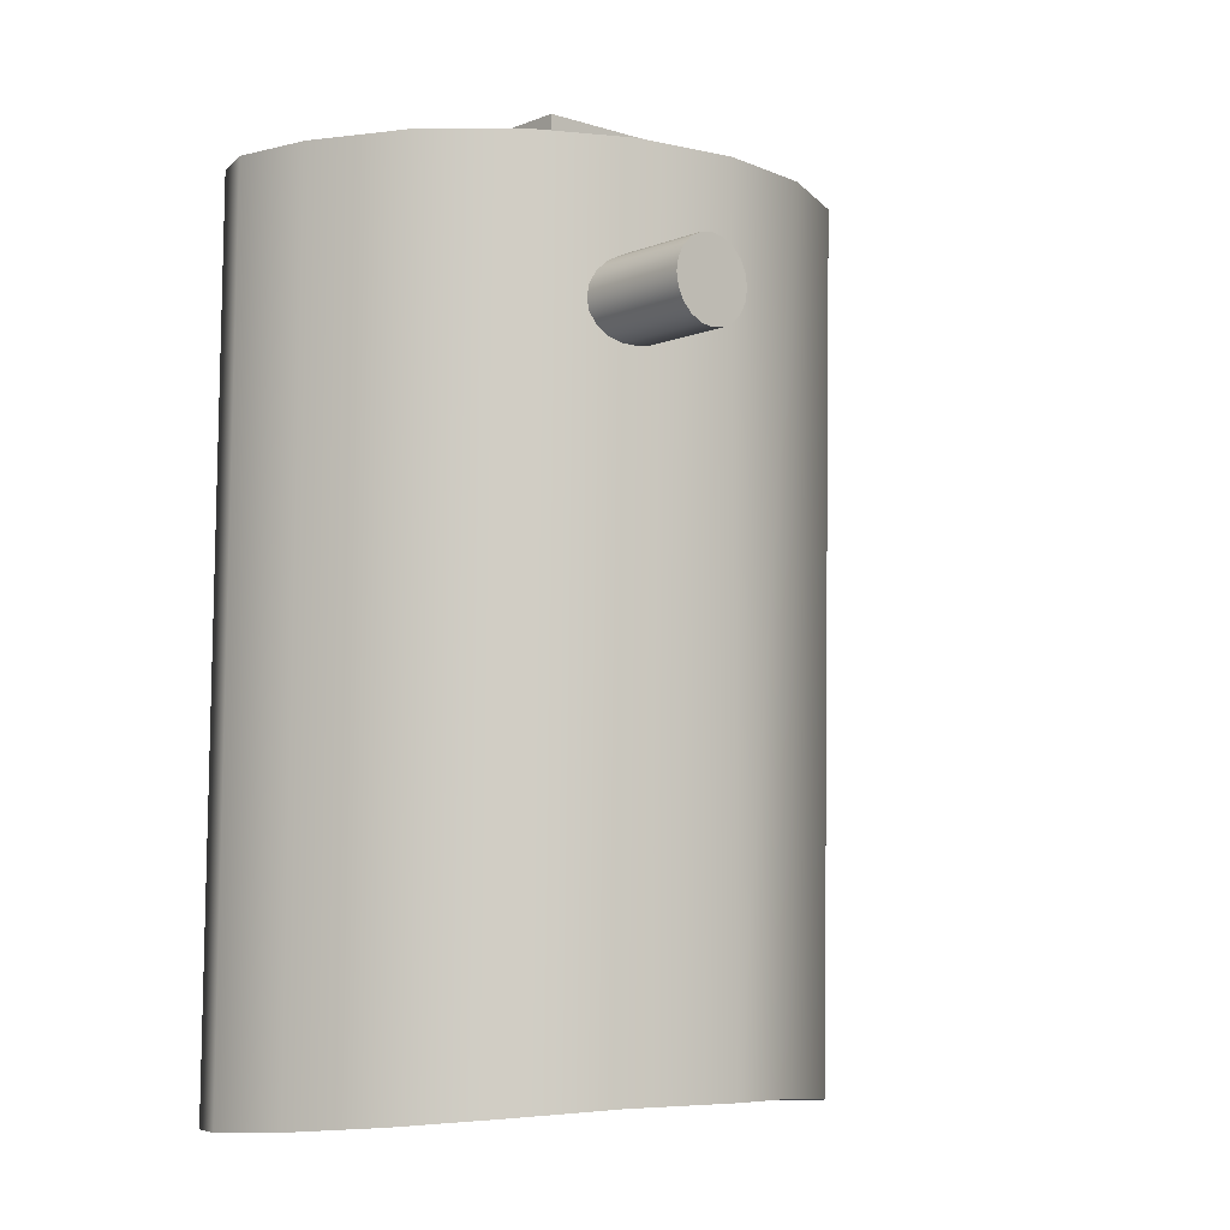
<metadata>
{"format":"obj","ext":"obj","renderer":"f3d","projection":"perspective","resolution":1024,"background":"white","views":[{"elev":-7.0,"azim":138.3,"up":"+Z"}]}
</metadata>
<code>
g default
v 2.504 0.1287 3.628
v 2.132 -0.04471 3.634
v 1.553 -0.08835 3.638
v 0.8236 -0.05031 3.641
v 0.01505 0.07136 3.641
v -0.7935 -0.05031 3.641
v -1.523 -0.08836 3.638
v -2.102 -0.04471 3.634
v -2.473 0.1287 3.628
v -2.602 0.5112 3.62
v -2.473 1.159 3.61
v -2.102 1.889 3.6
v -1.523 2.468 3.593
v -0.7935 2.839 3.588
v 0.01505 2.967 3.586
v 0.8236 2.839 3.588
v 1.553 2.468 3.593
v 2.132 1.889 3.6
v 2.504 1.159 3.61
v 2.632 0.5112 3.62
v 2.504 0.02753 -3.395
v 2.132 -0.1468 -3.384
v 1.553 -0.1933 -3.362
v 0.8236 -0.159 -3.338
v 0.01505 -0.0406 -3.318
v -0.7935 -0.159 -3.338
v -1.523 -0.1933 -3.362
v -2.102 -0.1468 -3.384
v -2.473 0.02753 -3.395
v -2.602 0.4079 -3.39
v -2.473 1.049 -3.359
v -2.102 1.767 -3.303
v -1.523 2.334 -3.241
v -0.7935 2.697 -3.192
v 0.01505 2.982 -3.173
v 0.8236 2.697 -3.192
v 1.553 2.334 -3.241
v 2.132 1.767 -3.303
v 2.504 1.049 -3.359
v 2.632 0.4079 -3.39
v 0.01505 1.68 3.612
v 0.01505 1.544 -3.204
g pCylinder1
f 1 2 22 21
f 2 3 23 22
f 3 4 24 23
f 4 5 25 24
f 5 6 26 25
f 6 7 27 26
f 7 8 28 27
f 8 9 29 28
f 9 10 30 29
f 10 11 31 30
f 11 12 32 31
f 12 13 33 32
f 13 14 34 33
f 14 15 35 34
f 15 16 36 35
f 16 17 37 36
f 17 18 38 37
f 18 19 39 38
f 19 20 40 39
f 20 1 21 40
f 2 1 41
f 3 2 41
f 4 3 41
f 5 4 41
f 6 5 41
f 7 6 41
f 8 7 41
f 9 8 41
f 10 9 41
f 11 10 41
f 12 11 41
f 13 12 41
f 14 13 41
f 15 14 41
f 16 15 41
f 17 16 41
f 18 17 41
f 19 18 41
f 20 19 41
f 1 20 41
f 21 22 42
f 22 23 42
f 23 24 42
f 24 25 42
f 25 26 42
f 26 27 42
f 27 28 42
f 28 29 42
f 29 30 42
f 30 31 42
f 31 32 42
f 32 33 42
f 33 34 42
f 34 35 42
f 35 36 42
f 36 37 42
f 37 38 42
f 38 39 42
f 39 40 42
f 40 21 42
g default
v -0.9883 -0 3.897
v 1.016 -0 3.897
v -0.9883 2.119 3.897
v 1.016 2.119 3.897
v -0.9883 2.119 2.915
v 1.016 2.119 2.915
v -0.9883 -0 2.915
v 1.016 -0 2.915
g pCube1
f 43 44 46 45
f 45 46 48 47
f 47 48 50 49
f 49 50 44 43
f 44 50 48 46
f 49 43 45 47
g default
v 0.8155 0.8225 3.957
v 0.8124 0.8225 3.951
v 0.8077 0.8225 3.946
v 0.8017 0.8225 3.943
v 0.7951 0.8225 3.942
v 0.7885 0.8225 3.943
v 0.7825 0.8225 3.946
v 0.7778 0.8225 3.951
v 0.7748 0.8225 3.957
v 0.7737 0.8225 3.964
v 0.7748 0.8225 3.97
v 0.7778 0.8225 3.976
v 0.7825 0.8225 3.981
v 0.7885 0.8225 3.984
v 0.7951 0.8225 3.985
v 0.8017 0.8225 3.984
v 0.8077 0.8225 3.981
v 0.8124 0.8225 3.976
v 0.8155 0.8225 3.97
v 0.8165 0.8225 3.964
v 0.8353 0.8275 3.951
v 0.8293 0.8275 3.939
v 0.8199 0.8275 3.929
v 0.8082 0.8275 3.923
v 0.7951 0.8275 3.921
v 0.782 0.8275 3.923
v 0.7703 0.8275 3.929
v 0.7609 0.8275 3.939
v 0.7549 0.8275 3.951
v 0.7528 0.8275 3.964
v 0.7549 0.8275 3.977
v 0.7609 0.8275 3.989
v 0.7703 0.8275 3.998
v 0.782 0.8275 4.004
v 0.7951 0.8275 4.006
v 0.8082 0.8275 4.004
v 0.8199 0.8275 3.998
v 0.8293 0.8275 3.989
v 0.8353 0.8275 3.977
v 0.8374 0.8275 3.964
v 0.8542 0.8358 3.944
v 0.8453 0.8358 3.927
v 0.8316 0.8358 3.913
v 0.8143 0.8358 3.905
v 0.7951 0.8358 3.902
v 0.7759 0.8358 3.905
v 0.7586 0.8358 3.913
v 0.7449 0.8358 3.927
v 0.736 0.8358 3.944
v 0.733 0.8358 3.964
v 0.736 0.8358 3.983
v 0.7449 0.8358 4
v 0.7586 0.8358 4.014
v 0.7759 0.8358 4.023
v 0.7951 0.8358 4.026
v 0.8143 0.8358 4.023
v 0.8316 0.8358 4.014
v 0.8453 0.8358 4
v 0.8542 0.8358 3.983
v 0.8572 0.8358 3.964
v 0.8716 0.847 3.939
v 0.8601 0.847 3.916
v 0.8424 0.847 3.899
v 0.8199 0.847 3.887
v 0.7951 0.847 3.883
v 0.7703 0.847 3.887
v 0.7478 0.847 3.899
v 0.7301 0.847 3.916
v 0.7186 0.847 3.939
v 0.7147 0.847 3.964
v 0.7186 0.847 3.989
v 0.7301 0.847 4.011
v 0.7478 0.847 4.029
v 0.7703 0.847 4.04
v 0.7951 0.847 4.044
v 0.8199 0.847 4.04
v 0.8424 0.847 4.029
v 0.8601 0.847 4.011
v 0.8716 0.847 3.989
v 0.8755 0.847 3.964
v 0.8871 0.8609 3.934
v 0.8733 0.8609 3.907
v 0.852 0.8609 3.885
v 0.825 0.8609 3.872
v 0.7951 0.8609 3.867
v 0.7652 0.8609 3.872
v 0.7383 0.8609 3.885
v 0.7169 0.8609 3.907
v 0.7031 0.8609 3.934
v 0.6984 0.8609 3.964
v 0.7031 0.8609 3.994
v 0.7169 0.8609 4.021
v 0.7383 0.8609 4.042
v 0.7652 0.8609 4.056
v 0.7951 0.8609 4.06
v 0.825 0.8609 4.056
v 0.852 0.8609 4.042
v 0.8733 0.8609 4.021
v 0.8871 0.8609 3.994
v 0.8918 0.8609 3.964
v 0.9003 0.8772 3.929
v 0.8846 0.8772 3.899
v 0.8601 0.8772 3.874
v 0.8293 0.8772 3.858
v 0.7951 0.8772 3.853
v 0.7609 0.8772 3.858
v 0.7301 0.8772 3.874
v 0.7056 0.8772 3.899
v 0.6899 0.8772 3.929
v 0.6844 0.8772 3.964
v 0.6899 0.8772 3.998
v 0.7056 0.8772 4.029
v 0.7301 0.8772 4.053
v 0.7609 0.8772 4.069
v 0.7951 0.8772 4.074
v 0.8293 0.8772 4.069
v 0.8601 0.8772 4.053
v 0.8846 0.8772 4.029
v 0.9003 0.8772 3.998
v 0.9058 0.8772 3.964
v 0.911 0.8955 3.926
v 0.8937 0.8955 3.892
v 0.8667 0.8955 3.865
v 0.8328 0.8955 3.848
v 0.7951 0.8955 3.842
v 0.7574 0.8955 3.848
v 0.7235 0.8955 3.865
v 0.6965 0.8955 3.892
v 0.6792 0.8955 3.926
v 0.6732 0.8955 3.964
v 0.6792 0.8955 4.001
v 0.6965 0.8955 4.035
v 0.7235 0.8955 4.062
v 0.7574 0.8955 4.08
v 0.7951 0.8955 4.086
v 0.8328 0.8955 4.08
v 0.8667 0.8955 4.062
v 0.8937 0.8955 4.035
v 0.911 0.8955 4.001
v 0.917 0.8955 3.964
v 0.9188 0.9154 3.923
v 0.9003 0.9154 3.887
v 0.8716 0.9154 3.858
v 0.8353 0.9154 3.84
v 0.7951 0.9154 3.834
v 0.7549 0.9154 3.84
v 0.7186 0.9154 3.858
v 0.6899 0.9154 3.887
v 0.6714 0.9154 3.923
v 0.665 0.9154 3.964
v 0.6714 0.9154 4.004
v 0.6899 0.9154 4.04
v 0.7186 0.9154 4.069
v 0.7549 0.9154 4.087
v 0.7951 0.9154 4.094
v 0.8353 0.9154 4.087
v 0.8716 0.9154 4.069
v 0.9003 0.9154 4.04
v 0.9188 0.9154 4.004
v 0.9252 0.9154 3.964
v 0.9236 0.9362 3.922
v 0.9044 0.9362 3.884
v 0.8745 0.9362 3.854
v 0.8368 0.9362 3.835
v 0.7951 0.9362 3.829
v 0.7534 0.9362 3.835
v 0.7157 0.9362 3.854
v 0.6858 0.9362 3.884
v 0.6666 0.9362 3.922
v 0.66 0.9362 3.964
v 0.6666 0.9362 4.005
v 0.6858 0.9362 4.043
v 0.7157 0.9362 4.073
v 0.7534 0.9362 4.092
v 0.7951 0.9362 4.099
v 0.8368 0.9362 4.092
v 0.8745 0.9362 4.073
v 0.9044 0.9362 4.043
v 0.9236 0.9362 4.005
v 0.9302 0.9362 3.964
v 0.9252 0.9576 3.921
v 0.9058 0.9576 3.883
v 0.8755 0.9576 3.853
v 0.8374 0.9576 3.834
v 0.7951 0.9576 3.827
v 0.7528 0.9576 3.834
v 0.7147 0.9576 3.853
v 0.6844 0.9576 3.883
v 0.665 0.9576 3.921
v 0.6583 0.9576 3.964
v 0.665 0.9576 4.006
v 0.6844 0.9576 4.044
v 0.7147 0.9576 4.074
v 0.7528 0.9576 4.094
v 0.7951 0.9576 4.1
v 0.8374 0.9576 4.094
v 0.8755 0.9576 4.074
v 0.9058 0.9576 4.044
v 0.9252 0.9576 4.006
v 0.9319 0.9576 3.964
v 0.9236 0.979 3.922
v 0.9044 0.979 3.884
v 0.8745 0.979 3.854
v 0.8368 0.979 3.835
v 0.7951 0.979 3.829
v 0.7534 0.979 3.835
v 0.7157 0.979 3.854
v 0.6858 0.979 3.884
v 0.6666 0.979 3.922
v 0.66 0.979 3.964
v 0.6666 0.979 4.005
v 0.6858 0.979 4.043
v 0.7157 0.979 4.073
v 0.7534 0.979 4.092
v 0.7951 0.979 4.099
v 0.8368 0.979 4.092
v 0.8745 0.979 4.073
v 0.9044 0.979 4.043
v 0.9236 0.979 4.005
v 0.9302 0.979 3.964
v 0.9188 0.9999 3.923
v 0.9003 0.9999 3.887
v 0.8716 0.9999 3.858
v 0.8353 0.9999 3.84
v 0.7951 0.9999 3.834
v 0.7549 0.9999 3.84
v 0.7186 0.9999 3.858
v 0.6899 0.9999 3.887
v 0.6714 0.9999 3.923
v 0.665 0.9999 3.964
v 0.6714 0.9999 4.004
v 0.6899 0.9999 4.04
v 0.7186 0.9999 4.069
v 0.7549 0.9999 4.087
v 0.7951 0.9999 4.094
v 0.8353 0.9999 4.087
v 0.8716 0.9999 4.069
v 0.9003 0.9999 4.04
v 0.9188 0.9999 4.004
v 0.9252 0.9999 3.964
v 0.911 1.02 3.926
v 0.8937 1.02 3.892
v 0.8667 1.02 3.865
v 0.8328 1.02 3.848
v 0.7951 1.02 3.842
v 0.7574 1.02 3.848
v 0.7235 1.02 3.865
v 0.6965 1.02 3.892
v 0.6792 1.02 3.926
v 0.6732 1.02 3.964
v 0.6792 1.02 4.001
v 0.6965 1.02 4.035
v 0.7235 1.02 4.062
v 0.7574 1.02 4.08
v 0.7951 1.02 4.086
v 0.8328 1.02 4.08
v 0.8667 1.02 4.062
v 0.8937 1.02 4.035
v 0.911 1.02 4.001
v 0.917 1.02 3.964
v 0.9003 1.038 3.929
v 0.8846 1.038 3.899
v 0.8601 1.038 3.874
v 0.8293 1.038 3.858
v 0.7951 1.038 3.853
v 0.7609 1.038 3.858
v 0.7301 1.038 3.874
v 0.7056 1.038 3.899
v 0.6899 1.038 3.929
v 0.6844 1.038 3.964
v 0.6899 1.038 3.998
v 0.7056 1.038 4.029
v 0.7301 1.038 4.053
v 0.7609 1.038 4.069
v 0.7951 1.038 4.074
v 0.8293 1.038 4.069
v 0.8601 1.038 4.053
v 0.8846 1.038 4.029
v 0.9003 1.038 3.998
v 0.9058 1.038 3.964
v 0.8871 1.054 3.934
v 0.8733 1.054 3.907
v 0.852 1.054 3.885
v 0.825 1.054 3.872
v 0.7951 1.054 3.867
v 0.7652 1.054 3.872
v 0.7383 1.054 3.885
v 0.7169 1.054 3.907
v 0.7031 1.054 3.934
v 0.6984 1.054 3.964
v 0.7031 1.054 3.994
v 0.7169 1.054 4.021
v 0.7383 1.054 4.042
v 0.7652 1.054 4.056
v 0.7951 1.054 4.06
v 0.825 1.054 4.056
v 0.852 1.054 4.042
v 0.8733 1.054 4.021
v 0.8871 1.054 3.994
v 0.8918 1.054 3.964
v 0.8716 1.068 3.939
v 0.8601 1.068 3.916
v 0.8424 1.068 3.899
v 0.8199 1.068 3.887
v 0.7951 1.068 3.883
v 0.7703 1.068 3.887
v 0.7478 1.068 3.899
v 0.7301 1.068 3.916
v 0.7186 1.068 3.939
v 0.7147 1.068 3.964
v 0.7186 1.068 3.989
v 0.7301 1.068 4.011
v 0.7478 1.068 4.029
v 0.7703 1.068 4.04
v 0.7951 1.068 4.044
v 0.8199 1.068 4.04
v 0.8424 1.068 4.029
v 0.8601 1.068 4.011
v 0.8716 1.068 3.989
v 0.8755 1.068 3.964
v 0.8542 1.079 3.944
v 0.8453 1.079 3.927
v 0.8316 1.079 3.913
v 0.8143 1.079 3.905
v 0.7951 1.079 3.902
v 0.7759 1.079 3.905
v 0.7586 1.079 3.913
v 0.7449 1.079 3.927
v 0.736 1.079 3.944
v 0.733 1.079 3.964
v 0.736 1.079 3.983
v 0.7449 1.079 4
v 0.7586 1.079 4.014
v 0.7759 1.079 4.023
v 0.7951 1.079 4.026
v 0.8143 1.079 4.023
v 0.8316 1.079 4.014
v 0.8453 1.079 4
v 0.8542 1.079 3.983
v 0.8572 1.079 3.964
v 0.8353 1.088 3.951
v 0.8293 1.088 3.939
v 0.8199 1.088 3.929
v 0.8082 1.088 3.923
v 0.7951 1.088 3.921
v 0.782 1.088 3.923
v 0.7703 1.088 3.929
v 0.7609 1.088 3.939
v 0.7549 1.088 3.951
v 0.7528 1.088 3.964
v 0.7549 1.088 3.977
v 0.7609 1.088 3.989
v 0.7703 1.088 3.998
v 0.782 1.088 4.004
v 0.7951 1.088 4.006
v 0.8082 1.088 4.004
v 0.8199 1.088 3.998
v 0.8293 1.088 3.989
v 0.8353 1.088 3.977
v 0.8374 1.088 3.964
v 0.8155 1.093 3.957
v 0.8124 1.093 3.951
v 0.8077 1.093 3.946
v 0.8017 1.093 3.943
v 0.7951 1.093 3.942
v 0.7885 1.093 3.943
v 0.7825 1.093 3.946
v 0.7778 1.093 3.951
v 0.7748 1.093 3.957
v 0.7737 1.093 3.964
v 0.7748 1.093 3.97
v 0.7778 1.093 3.976
v 0.7825 1.093 3.981
v 0.7885 1.093 3.984
v 0.7951 1.093 3.985
v 0.8017 1.093 3.984
v 0.8077 1.093 3.981
v 0.8124 1.093 3.976
v 0.8155 1.093 3.97
v 0.8165 1.093 3.964
v 0.7951 0.8208 3.964
v 0.7951 1.094 3.964
g pSphere1
f 51 52 72 71
f 52 53 73 72
f 53 54 74 73
f 54 55 75 74
f 55 56 76 75
f 56 57 77 76
f 57 58 78 77
f 58 59 79 78
f 59 60 80 79
f 60 61 81 80
f 61 62 82 81
f 62 63 83 82
f 63 64 84 83
f 64 65 85 84
f 65 66 86 85
f 66 67 87 86
f 67 68 88 87
f 68 69 89 88
f 69 70 90 89
f 70 51 71 90
f 71 72 92 91
f 72 73 93 92
f 73 74 94 93
f 74 75 95 94
f 75 76 96 95
f 76 77 97 96
f 77 78 98 97
f 78 79 99 98
f 79 80 100 99
f 80 81 101 100
f 81 82 102 101
f 82 83 103 102
f 83 84 104 103
f 84 85 105 104
f 85 86 106 105
f 86 87 107 106
f 87 88 108 107
f 88 89 109 108
f 89 90 110 109
f 90 71 91 110
f 91 92 112 111
f 92 93 113 112
f 93 94 114 113
f 94 95 115 114
f 95 96 116 115
f 96 97 117 116
f 97 98 118 117
f 98 99 119 118
f 99 100 120 119
f 100 101 121 120
f 101 102 122 121
f 102 103 123 122
f 103 104 124 123
f 104 105 125 124
f 105 106 126 125
f 106 107 127 126
f 107 108 128 127
f 108 109 129 128
f 109 110 130 129
f 110 91 111 130
f 111 112 132 131
f 112 113 133 132
f 113 114 134 133
f 114 115 135 134
f 115 116 136 135
f 116 117 137 136
f 117 118 138 137
f 118 119 139 138
f 119 120 140 139
f 120 121 141 140
f 121 122 142 141
f 122 123 143 142
f 123 124 144 143
f 124 125 145 144
f 125 126 146 145
f 126 127 147 146
f 127 128 148 147
f 128 129 149 148
f 129 130 150 149
f 130 111 131 150
f 131 132 152 151
f 132 133 153 152
f 133 134 154 153
f 134 135 155 154
f 135 136 156 155
f 136 137 157 156
f 137 138 158 157
f 138 139 159 158
f 139 140 160 159
f 140 141 161 160
f 141 142 162 161
f 142 143 163 162
f 143 144 164 163
f 144 145 165 164
f 145 146 166 165
f 146 147 167 166
f 147 148 168 167
f 148 149 169 168
f 149 150 170 169
f 150 131 151 170
f 151 152 172 171
f 152 153 173 172
f 153 154 174 173
f 154 155 175 174
f 155 156 176 175
f 156 157 177 176
f 157 158 178 177
f 158 159 179 178
f 159 160 180 179
f 160 161 181 180
f 161 162 182 181
f 162 163 183 182
f 163 164 184 183
f 164 165 185 184
f 165 166 186 185
f 166 167 187 186
f 167 168 188 187
f 168 169 189 188
f 169 170 190 189
f 170 151 171 190
f 171 172 192 191
f 172 173 193 192
f 173 174 194 193
f 174 175 195 194
f 175 176 196 195
f 176 177 197 196
f 177 178 198 197
f 178 179 199 198
f 179 180 200 199
f 180 181 201 200
f 181 182 202 201
f 182 183 203 202
f 183 184 204 203
f 184 185 205 204
f 185 186 206 205
f 186 187 207 206
f 187 188 208 207
f 188 189 209 208
f 189 190 210 209
f 190 171 191 210
f 191 192 212 211
f 192 193 213 212
f 193 194 214 213
f 194 195 215 214
f 195 196 216 215
f 196 197 217 216
f 197 198 218 217
f 198 199 219 218
f 199 200 220 219
f 200 201 221 220
f 201 202 222 221
f 202 203 223 222
f 203 204 224 223
f 204 205 225 224
f 205 206 226 225
f 206 207 227 226
f 207 208 228 227
f 208 209 229 228
f 209 210 230 229
f 210 191 211 230
f 211 212 232 231
f 212 213 233 232
f 213 214 234 233
f 214 215 235 234
f 215 216 236 235
f 216 217 237 236
f 217 218 238 237
f 218 219 239 238
f 219 220 240 239
f 220 221 241 240
f 221 222 242 241
f 222 223 243 242
f 223 224 244 243
f 224 225 245 244
f 225 226 246 245
f 226 227 247 246
f 227 228 248 247
f 228 229 249 248
f 229 230 250 249
f 230 211 231 250
f 231 232 252 251
f 232 233 253 252
f 233 234 254 253
f 234 235 255 254
f 235 236 256 255
f 236 237 257 256
f 237 238 258 257
f 238 239 259 258
f 239 240 260 259
f 240 241 261 260
f 241 242 262 261
f 242 243 263 262
f 243 244 264 263
f 244 245 265 264
f 245 246 266 265
f 246 247 267 266
f 247 248 268 267
f 248 249 269 268
f 249 250 270 269
f 250 231 251 270
f 251 252 272 271
f 252 253 273 272
f 253 254 274 273
f 254 255 275 274
f 255 256 276 275
f 256 257 277 276
f 257 258 278 277
f 258 259 279 278
f 259 260 280 279
f 260 261 281 280
f 261 262 282 281
f 262 263 283 282
f 263 264 284 283
f 264 265 285 284
f 265 266 286 285
f 266 267 287 286
f 267 268 288 287
f 268 269 289 288
f 269 270 290 289
f 270 251 271 290
f 271 272 292 291
f 272 273 293 292
f 273 274 294 293
f 274 275 295 294
f 275 276 296 295
f 276 277 297 296
f 277 278 298 297
f 278 279 299 298
f 279 280 300 299
f 280 281 301 300
f 281 282 302 301
f 282 283 303 302
f 283 284 304 303
f 284 285 305 304
f 285 286 306 305
f 286 287 307 306
f 287 288 308 307
f 288 289 309 308
f 289 290 310 309
f 290 271 291 310
f 291 292 312 311
f 292 293 313 312
f 293 294 314 313
f 294 295 315 314
f 295 296 316 315
f 296 297 317 316
f 297 298 318 317
f 298 299 319 318
f 299 300 320 319
f 300 301 321 320
f 301 302 322 321
f 302 303 323 322
f 303 304 324 323
f 304 305 325 324
f 305 306 326 325
f 306 307 327 326
f 307 308 328 327
f 308 309 329 328
f 309 310 330 329
f 310 291 311 330
f 311 312 332 331
f 312 313 333 332
f 313 314 334 333
f 314 315 335 334
f 315 316 336 335
f 316 317 337 336
f 317 318 338 337
f 318 319 339 338
f 319 320 340 339
f 320 321 341 340
f 321 322 342 341
f 322 323 343 342
f 323 324 344 343
f 324 325 345 344
f 325 326 346 345
f 326 327 347 346
f 327 328 348 347
f 328 329 349 348
f 329 330 350 349
f 330 311 331 350
f 331 332 352 351
f 332 333 353 352
f 333 334 354 353
f 334 335 355 354
f 335 336 356 355
f 336 337 357 356
f 337 338 358 357
f 338 339 359 358
f 339 340 360 359
f 340 341 361 360
f 341 342 362 361
f 342 343 363 362
f 343 344 364 363
f 344 345 365 364
f 345 346 366 365
f 346 347 367 366
f 347 348 368 367
f 348 349 369 368
f 349 350 370 369
f 350 331 351 370
f 351 352 372 371
f 352 353 373 372
f 353 354 374 373
f 354 355 375 374
f 355 356 376 375
f 356 357 377 376
f 357 358 378 377
f 358 359 379 378
f 359 360 380 379
f 360 361 381 380
f 361 362 382 381
f 362 363 383 382
f 363 364 384 383
f 364 365 385 384
f 365 366 386 385
f 366 367 387 386
f 367 368 388 387
f 368 369 389 388
f 369 370 390 389
f 370 351 371 390
f 371 372 392 391
f 372 373 393 392
f 373 374 394 393
f 374 375 395 394
f 375 376 396 395
f 376 377 397 396
f 377 378 398 397
f 378 379 399 398
f 379 380 400 399
f 380 381 401 400
f 381 382 402 401
f 382 383 403 402
f 383 384 404 403
f 384 385 405 404
f 385 386 406 405
f 386 387 407 406
f 387 388 408 407
f 388 389 409 408
f 389 390 410 409
f 390 371 391 410
f 391 392 412 411
f 392 393 413 412
f 393 394 414 413
f 394 395 415 414
f 395 396 416 415
f 396 397 417 416
f 397 398 418 417
f 398 399 419 418
f 399 400 420 419
f 400 401 421 420
f 401 402 422 421
f 402 403 423 422
f 403 404 424 423
f 404 405 425 424
f 405 406 426 425
f 406 407 427 426
f 407 408 428 427
f 408 409 429 428
f 409 410 430 429
f 410 391 411 430
f 52 51 431
f 53 52 431
f 54 53 431
f 55 54 431
f 56 55 431
f 57 56 431
f 58 57 431
f 59 58 431
f 60 59 431
f 61 60 431
f 62 61 431
f 63 62 431
f 64 63 431
f 65 64 431
f 66 65 431
f 67 66 431
f 68 67 431
f 69 68 431
f 70 69 431
f 51 70 431
f 411 412 432
f 412 413 432
f 413 414 432
f 414 415 432
f 415 416 432
f 416 417 432
f 417 418 432
f 418 419 432
f 419 420 432
f 420 421 432
f 421 422 432
f 422 423 432
f 423 424 432
f 424 425 432
f 425 426 432
f 426 427 432
f 427 428 432
f 428 429 432
f 429 430 432
f 430 411 432
g default
v 1.122 2.55 2.318
v 1.075 2.55 2.225
v 1.001 2.55 2.152
v 0.9084 2.55 2.105
v 0.8055 2.55 2.088
v 0.7026 2.55 2.105
v 0.6098 2.55 2.152
v 0.5361 2.55 2.225
v 0.4888 2.55 2.318
v 0.4725 2.55 2.421
v 0.4888 2.55 2.524
v 0.5361 2.55 2.617
v 0.6098 2.55 2.691
v 0.7026 2.55 2.738
v 0.8055 2.55 2.754
v 0.9084 2.55 2.738
v 1.001 2.55 2.691
v 1.075 2.55 2.617
v 1.122 2.55 2.524
v 1.138 2.55 2.421
v 1.122 3.577 2.318
v 1.075 3.577 2.225
v 1.001 3.577 2.152
v 0.9084 3.577 2.105
v 0.8055 3.577 2.088
v 0.7026 3.577 2.105
v 0.6098 3.577 2.152
v 0.5361 3.577 2.225
v 0.4888 3.577 2.318
v 0.4725 3.577 2.421
v 0.4888 3.577 2.524
v 0.5361 3.577 2.617
v 0.6098 3.577 2.691
v 0.7026 3.577 2.738
v 0.8055 3.577 2.754
v 0.9084 3.577 2.738
v 1.001 3.577 2.691
v 1.075 3.577 2.617
v 1.122 3.577 2.524
v 1.138 3.577 2.421
v 0.8055 2.55 2.421
v 0.8055 3.577 2.421
g pCylinder2
f 433 434 454 453
f 434 435 455 454
f 435 436 456 455
f 436 437 457 456
f 437 438 458 457
f 438 439 459 458
f 439 440 460 459
f 440 441 461 460
f 441 442 462 461
f 442 443 463 462
f 443 444 464 463
f 444 445 465 464
f 445 446 466 465
f 446 447 467 466
f 447 448 468 467
f 448 449 469 468
f 449 450 470 469
f 450 451 471 470
f 451 452 472 471
f 452 433 453 472
f 434 433 473
f 435 434 473
f 436 435 473
f 437 436 473
f 438 437 473
f 439 438 473
f 440 439 473
f 441 440 473
f 442 441 473
f 443 442 473
f 444 443 473
f 445 444 473
f 446 445 473
f 447 446 473
f 448 447 473
f 449 448 473
f 450 449 473
f 451 450 473
f 452 451 473
f 433 452 473
f 453 454 474
f 454 455 474
f 455 456 474
f 456 457 474
f 457 458 474
f 458 459 474
f 459 460 474
f 460 461 474
f 461 462 474
f 462 463 474
f 463 464 474
f 464 465 474
f 465 466 474
f 466 467 474
f 467 468 474
f 468 469 474
f 469 470 474
f 470 471 474
f 471 472 474
f 472 453 474

</code>
